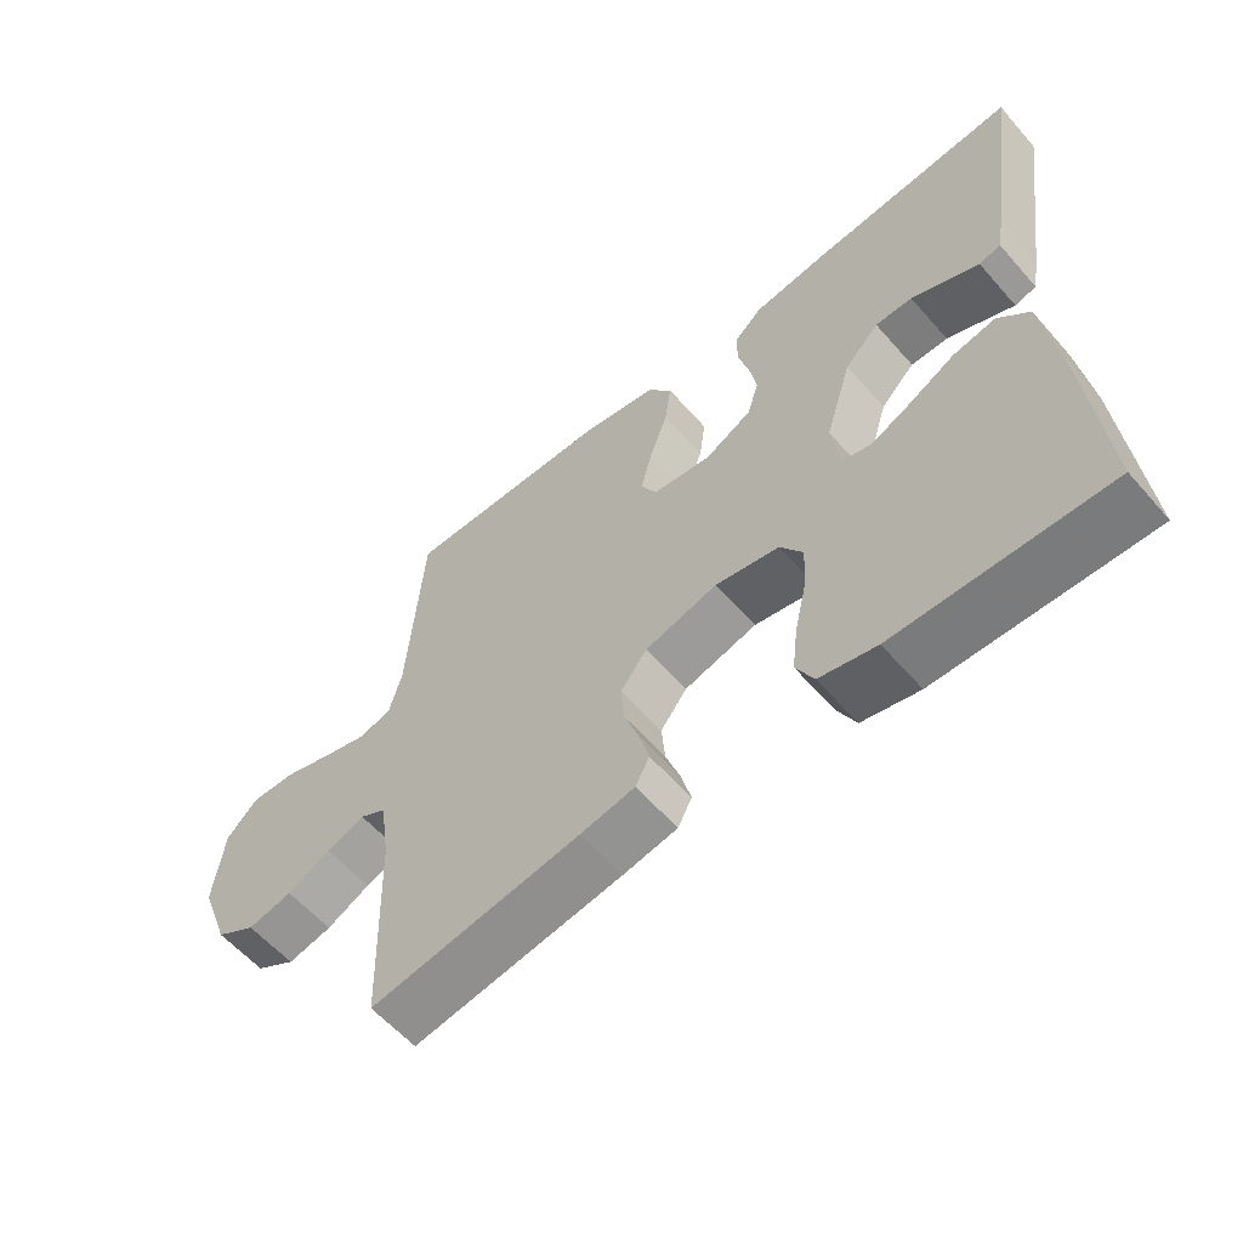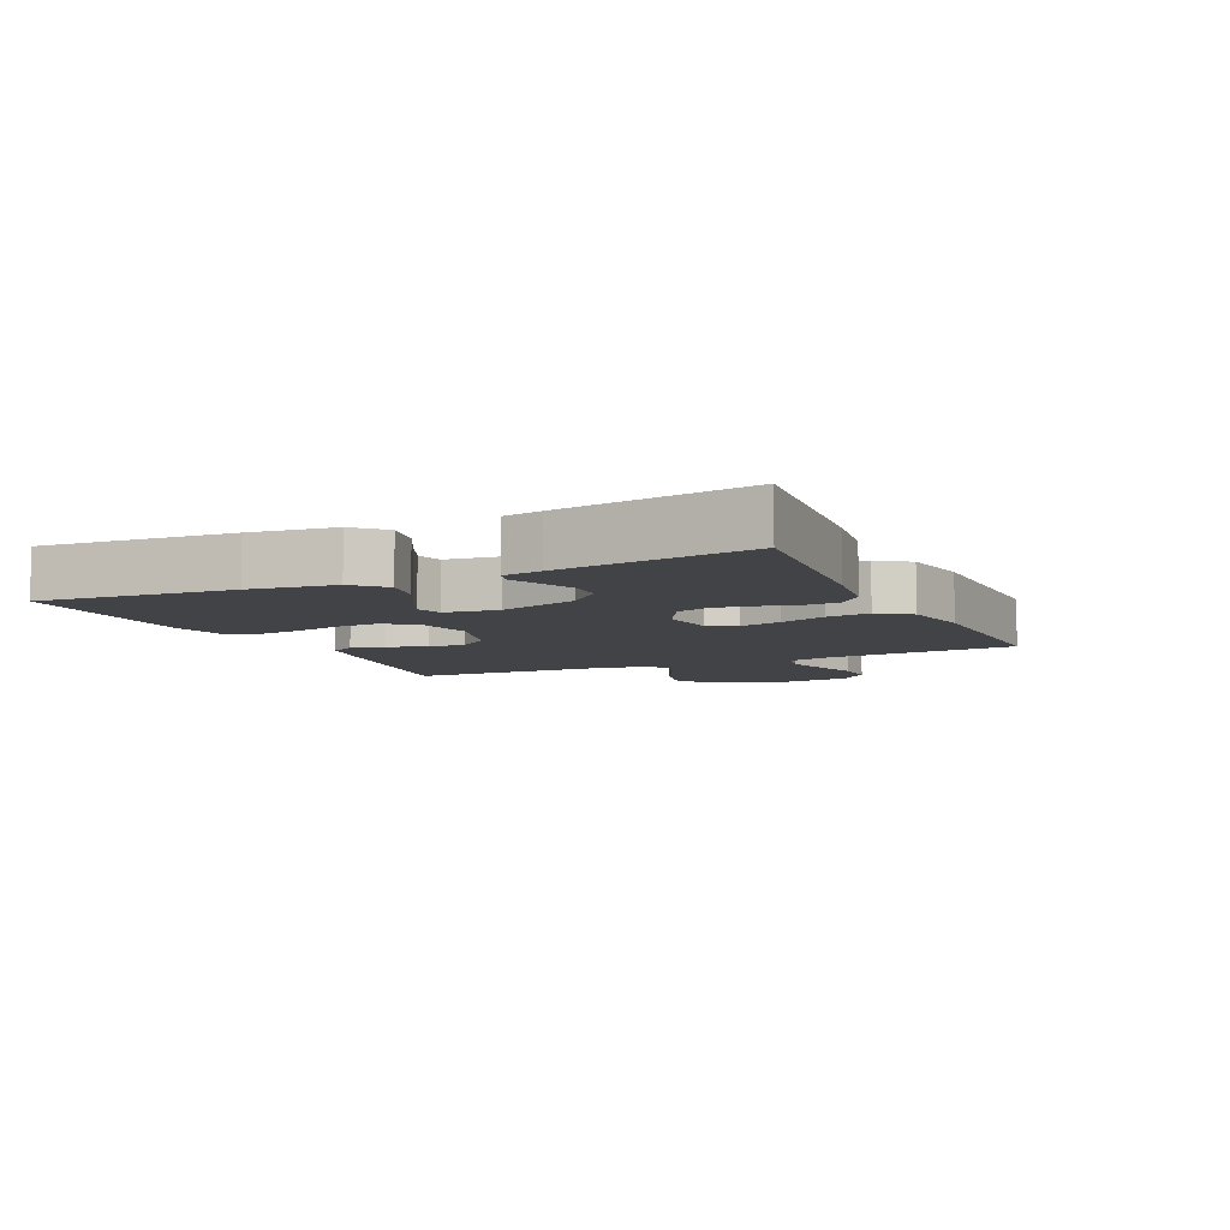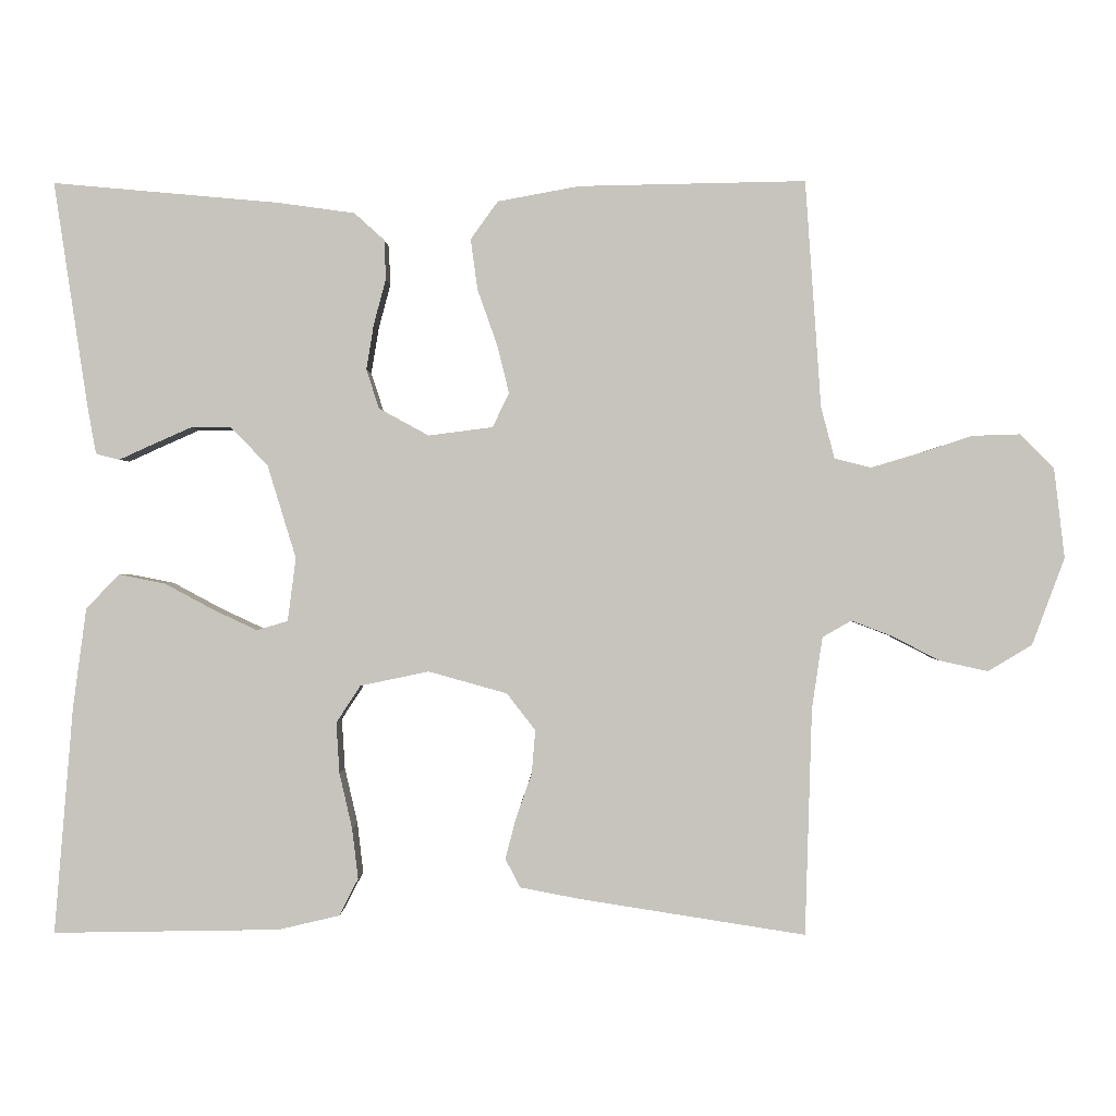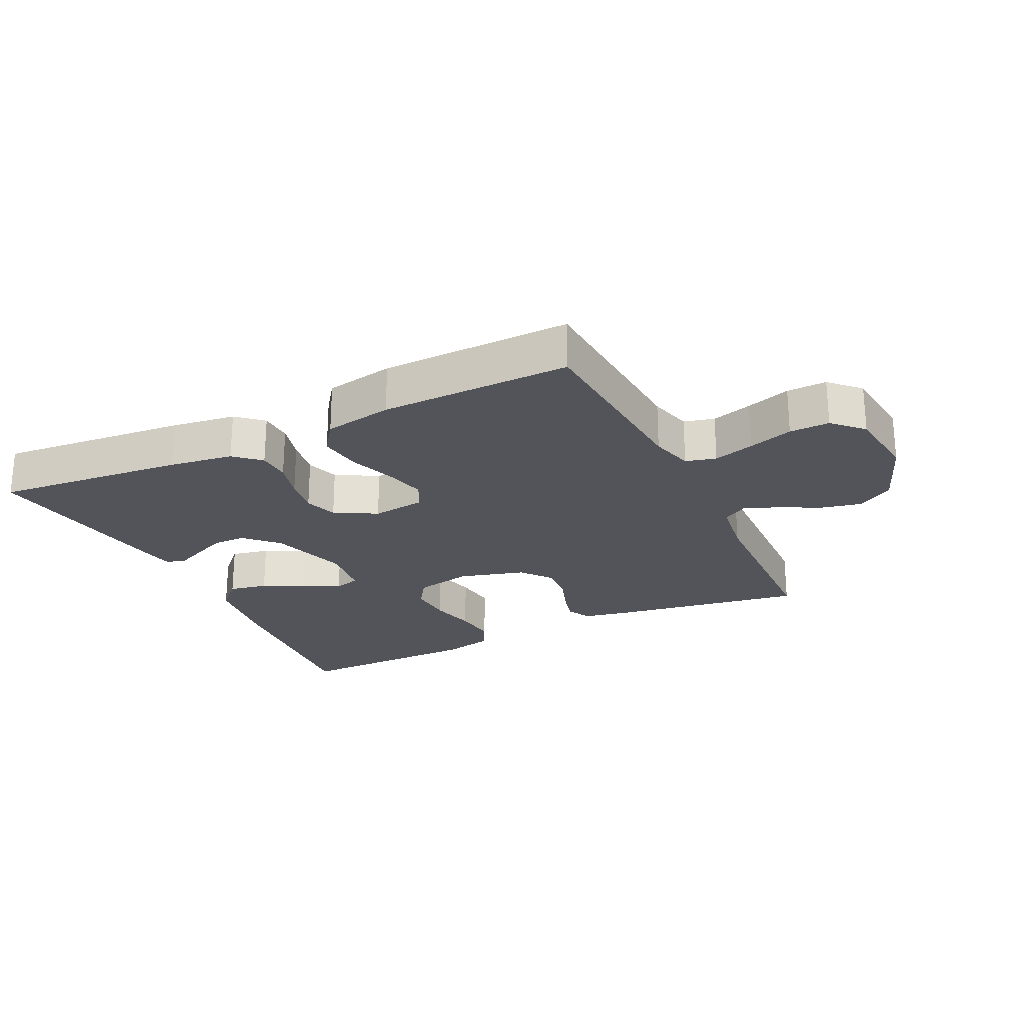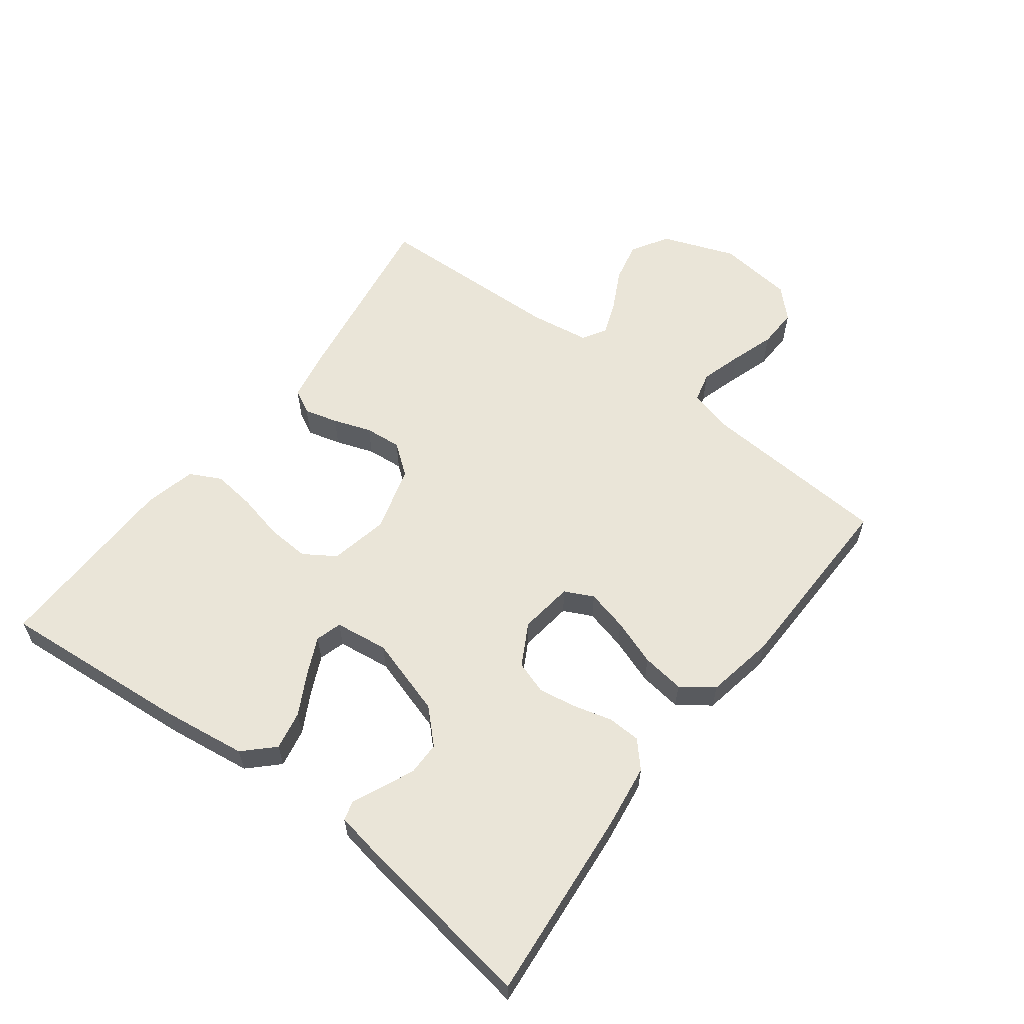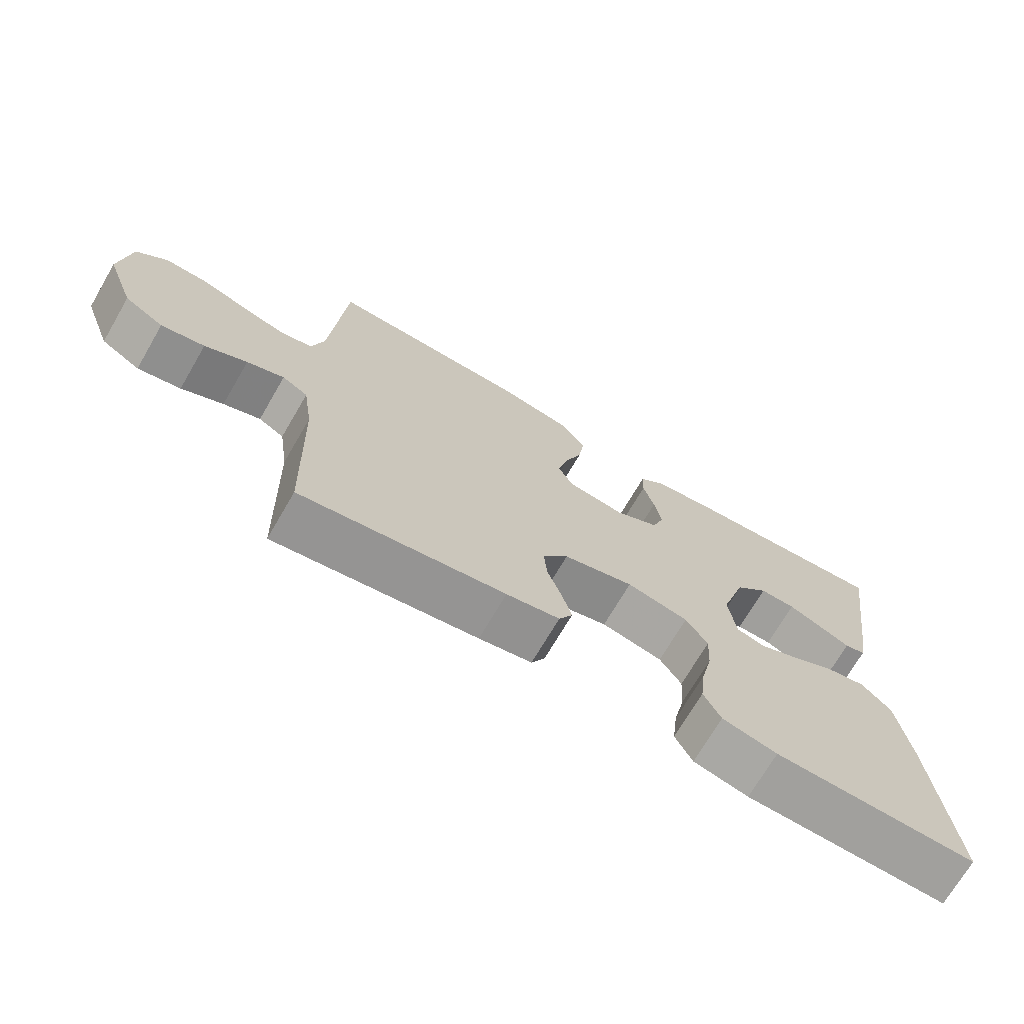
<metadata>
{"format":"obj","ext":"obj","renderer":"f3d","projection":"perspective","resolution":1024,"background":"white","views":[{"elev":-59.1,"azim":-139.1,"up":"+Z"},{"elev":-7.5,"azim":-65.1,"up":"+Y"},{"elev":0.1,"azim":1.0,"up":"+Z"},{"elev":-23.8,"azim":25.7,"up":"+Y"},{"elev":59.4,"azim":-52.9,"up":"+Y"},{"elev":-71.2,"azim":149.7,"up":"+Z"}]}
</metadata>
<code>
v -0.5 0.07 -0.5
v -0.475 0.07 -0.2
v -0.457 0.07 -0.067
v -0.413 0.07 -0.022
v -0.352 0.07 -0.034
v -0.287 0.07 -0.069
v -0.229 0.07 -0.096
v -0.188 0.07 -0.084
v -0.177 0.07 0
v -0.215 0.07 0.124
v -0.264 0.07 0.174
v -0.317 0.07 0.174
v -0.369 0.07 0.151
v -0.413 0.07 0.131
v -0.444 0.07 0.139
v -0.455 0.07 0.2
v -0.5 0.07 0.5
v -0.2 0.07 0.473
v -0.099 0.07 0.459
v -0.059 0.07 0.423
v -0.057 0.07 0.371
v -0.073 0.07 0.311
v -0.083 0.07 0.251
v -0.066 0.07 0.199
v 0 0.07 0.163
v 0.085 0.07 0.174
v 0.107 0.07 0.219
v 0.091 0.07 0.284
v 0.065 0.07 0.357
v 0.056 0.07 0.424
v 0.092 0.07 0.474
v 0.2 0.07 0.494
v 0.5 0.07 0.5
v 0.521 0.07 0.2
v 0.539 0.07 0.132
v 0.587 0.07 0.12
v 0.651 0.07 0.139
v 0.721 0.07 0.162
v 0.784 0.07 0.164
v 0.829 0.07 0.119
v 0.843 0.07 0
v 0.8 0.07 -0.115
v 0.742 0.07 -0.15
v 0.678 0.07 -0.136
v 0.616 0.07 -0.104
v 0.561 0.07 -0.083
v 0.523 0.07 -0.105
v 0.509 0.07 -0.2
v 0.5 0.07 -0.5
v 0.2 0.07 -0.453
v 0.122 0.07 -0.438
v 0.102 0.07 -0.4
v 0.116 0.07 -0.347
v 0.137 0.07 -0.287
v 0.142 0.07 -0.229
v 0.104 0.07 -0.18
v 0 0.07 -0.151
v -0.091 0.07 -0.17
v -0.123 0.07 -0.219
v -0.119 0.07 -0.286
v -0.102 0.07 -0.36
v -0.094 0.07 -0.427
v -0.119 0.07 -0.476
v -0.2 0.07 -0.495
v -0.5 0 -0.5
v -0.475 0 -0.2
v -0.457 0 -0.067
v -0.413 0 -0.022
v -0.352 0 -0.034
v -0.287 0 -0.069
v -0.229 0 -0.096
v -0.188 0 -0.084
v -0.177 0 0
v -0.215 0 0.124
v -0.264 0 0.174
v -0.317 0 0.174
v -0.369 0 0.151
v -0.413 0 0.131
v -0.444 0 0.139
v -0.455 0 0.2
v -0.5 0 0.5
v -0.2 0 0.473
v -0.099 0 0.459
v -0.059 0 0.423
v -0.057 0 0.371
v -0.073 0 0.311
v -0.083 0 0.251
v -0.066 0 0.199
v 0 0 0.163
v 0.085 0 0.174
v 0.107 0 0.219
v 0.091 0 0.284
v 0.065 0 0.357
v 0.056 0 0.424
v 0.092 0 0.474
v 0.2 0 0.494
v 0.5 0 0.5
v 0.521 0 0.2
v 0.539 0 0.132
v 0.587 0 0.12
v 0.651 0 0.139
v 0.721 0 0.162
v 0.784 0 0.164
v 0.829 0 0.119
v 0.843 0 0
v 0.8 0 -0.115
v 0.742 0 -0.15
v 0.678 0 -0.136
v 0.616 0 -0.104
v 0.561 0 -0.083
v 0.523 0 -0.105
v 0.509 0 -0.2
v 0.5 0 -0.5
v 0.2 0 -0.453
v 0.122 0 -0.438
v 0.102 0 -0.4
v 0.116 0 -0.347
v 0.137 0 -0.287
v 0.142 0 -0.229
v 0.104 0 -0.18
v 0 0 -0.151
v -0.091 0 -0.17
v -0.123 0 -0.219
v -0.119 0 -0.286
v -0.102 0 -0.36
v -0.094 0 -0.427
v -0.119 0 -0.476
v -0.2 0 -0.495
f 60 61 62 63
f 59 60 63 64
f 51 52 53 54
f 49 50 51 54
f 48 49 54 55
f 47 48 55 56
f 42 43 44 45
f 42 45 46
f 41 42 46
f 40 41 46
f 37 38 39 40
f 36 37 40 46
f 35 36 46 47
f 31 32 33 34
f 28 29 30 31
f 27 28 31 34
f 26 27 34 35
f 19 20 21 22
f 19 22 23
f 18 19 23
f 17 18 23 24
f 13 14 15 16
f 12 13 16 17
f 11 12 17 24
f 3 4 5 6
f 3 6 7
f 2 3 7
f 59 64 1 2
f 58 59 2 7
f 57 58 7 8
f 56 57 8 9
f 47 56 9 10
f 25 26 35 47
f 25 47 10 11
f 11 24 25
f 127 126 125 124
f 128 127 124 123
f 118 117 116 115
f 118 115 114 113
f 119 118 113 112
f 120 119 112 111
f 109 108 107 106
f 110 109 106
f 110 106 105
f 110 105 104
f 104 103 102 101
f 110 104 101 100
f 111 110 100 99
f 98 97 96 95
f 95 94 93 92
f 98 95 92 91
f 99 98 91 90
f 86 85 84 83
f 87 86 83
f 87 83 82
f 88 87 82 81
f 80 79 78 77
f 81 80 77 76
f 88 81 76 75
f 70 69 68 67
f 71 70 67
f 71 67 66
f 66 65 128 123
f 71 66 123 122
f 72 71 122 121
f 73 72 121 120
f 74 73 120 111
f 111 99 90 89
f 75 74 111 89
f 89 88 75
f 1 65 66 2
f 2 66 67 3
f 3 67 68 4
f 4 68 69 5
f 5 69 70 6
f 6 70 71 7
f 7 71 72 8
f 8 72 73 9
f 9 73 74 10
f 10 74 75 11
f 11 75 76 12
f 12 76 77 13
f 13 77 78 14
f 14 78 79 15
f 15 79 80 16
f 16 80 81 17
f 17 81 82 18
f 18 82 83 19
f 19 83 84 20
f 20 84 85 21
f 21 85 86 22
f 22 86 87 23
f 23 87 88 24
f 24 88 89 25
f 25 89 90 26
f 26 90 91 27
f 27 91 92 28
f 28 92 93 29
f 29 93 94 30
f 30 94 95 31
f 31 95 96 32
f 32 96 97 33
f 33 97 98 34
f 34 98 99 35
f 35 99 100 36
f 36 100 101 37
f 37 101 102 38
f 38 102 103 39
f 39 103 104 40
f 40 104 105 41
f 41 105 106 42
f 42 106 107 43
f 43 107 108 44
f 44 108 109 45
f 45 109 110 46
f 46 110 111 47
f 47 111 112 48
f 48 112 113 49
f 49 113 114 50
f 50 114 115 51
f 51 115 116 52
f 52 116 117 53
f 53 117 118 54
f 54 118 119 55
f 55 119 120 56
f 56 120 121 57
f 57 121 122 58
f 58 122 123 59
f 59 123 124 60
f 60 124 125 61
f 61 125 126 62
f 62 126 127 63
f 63 127 128 64
f 64 128 65 1

</code>
